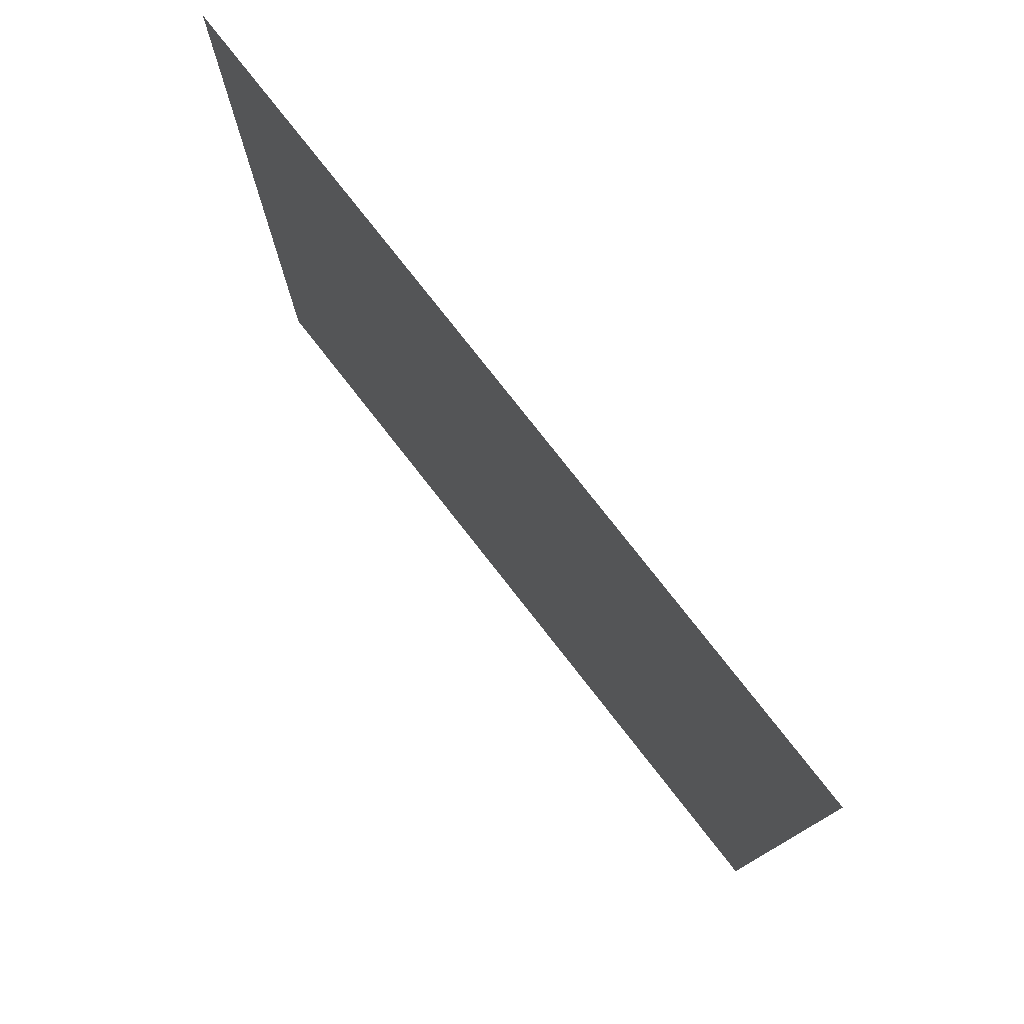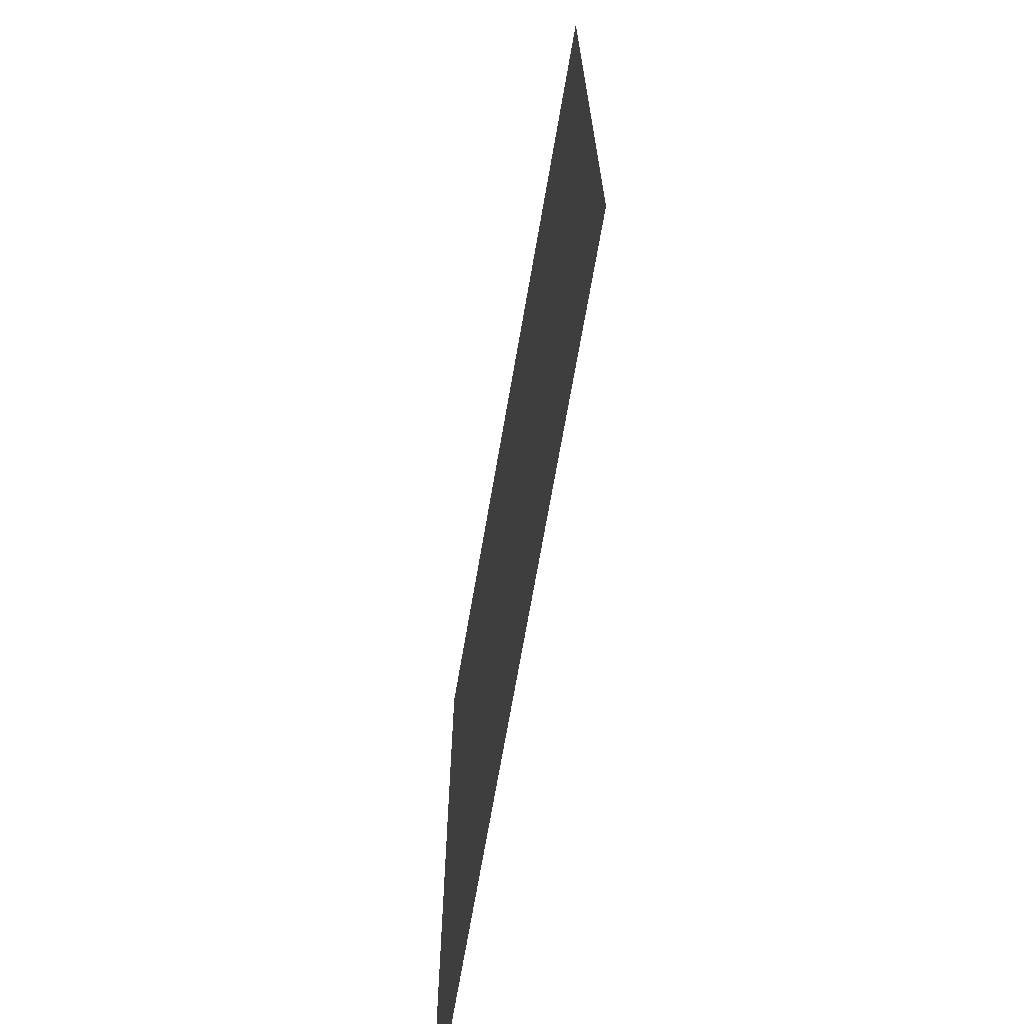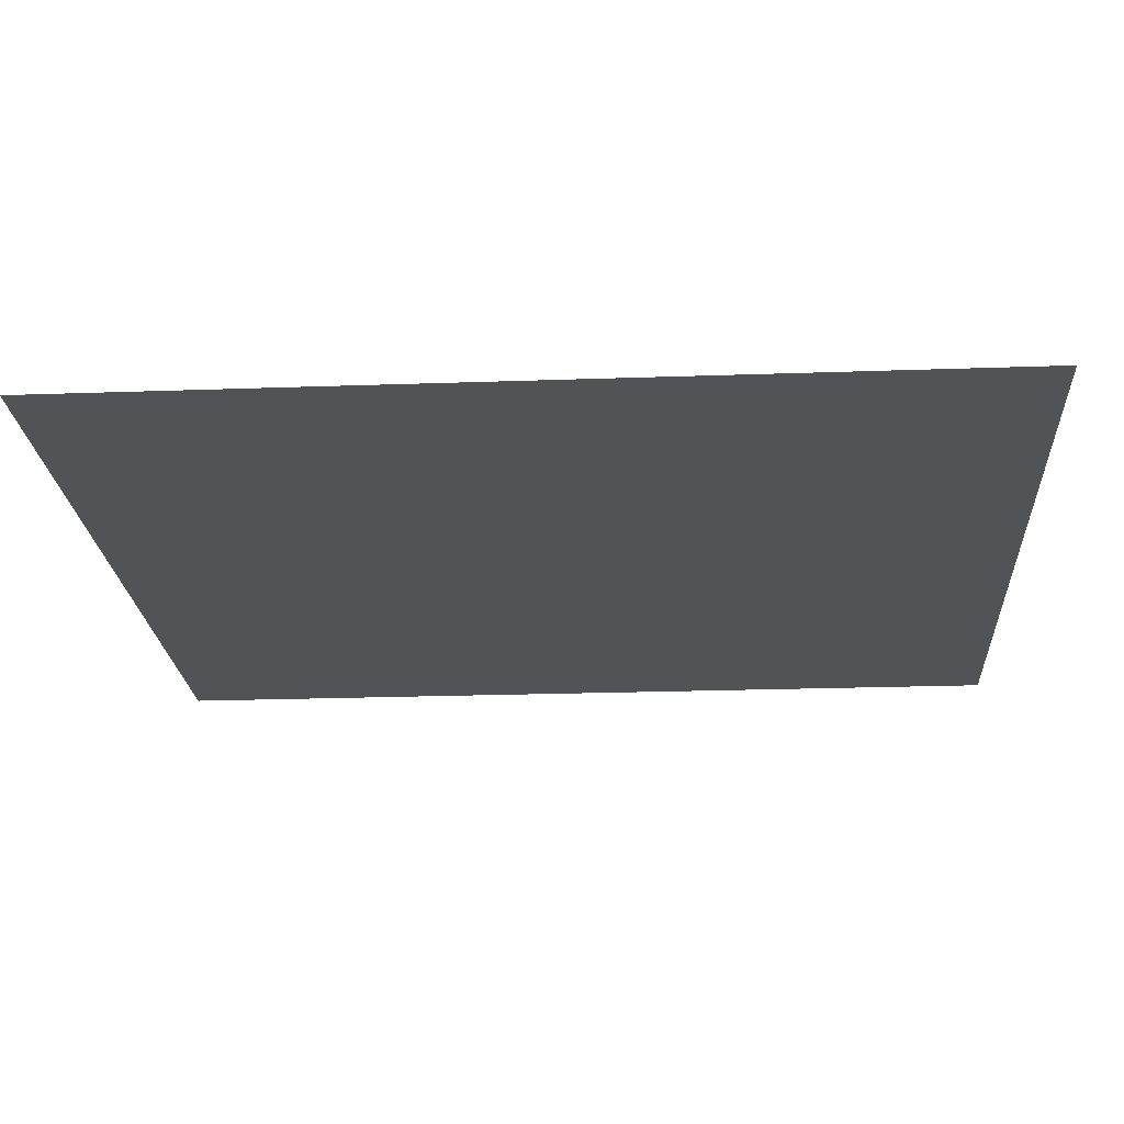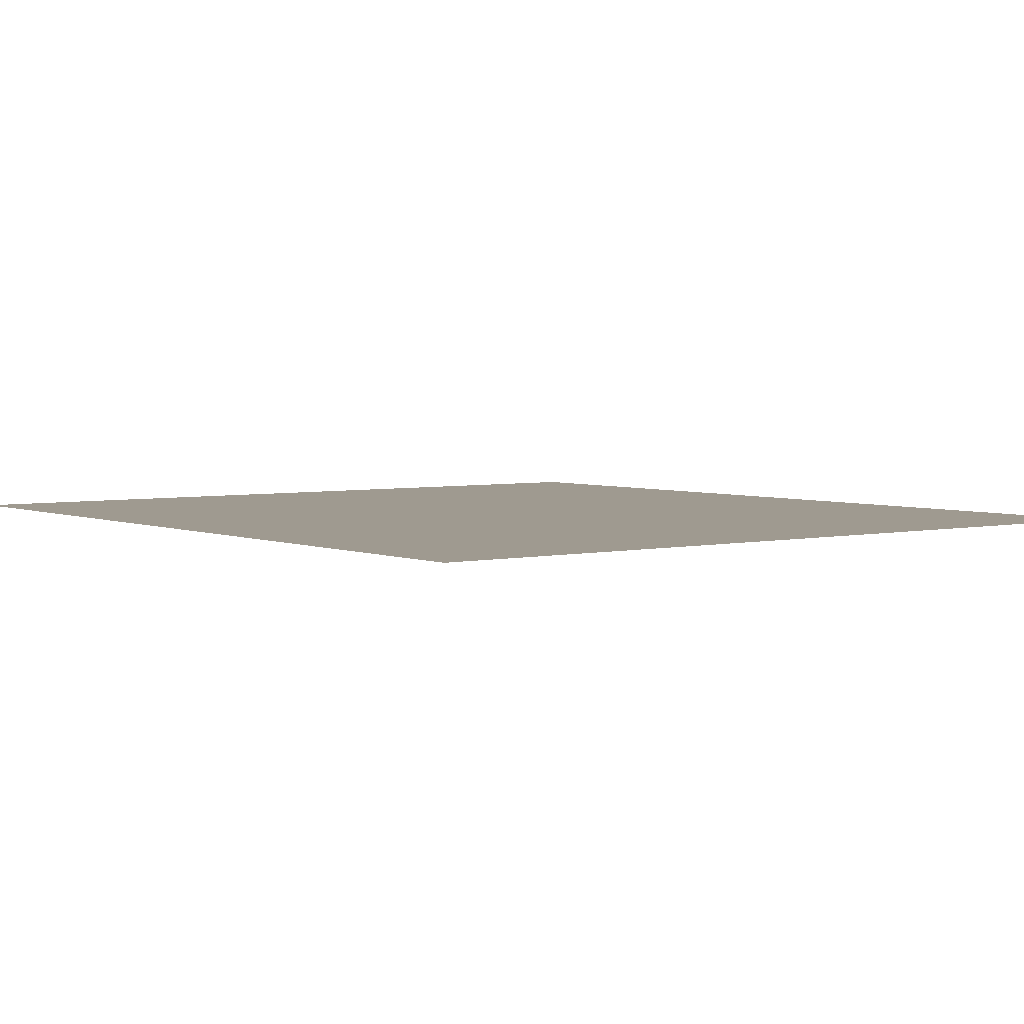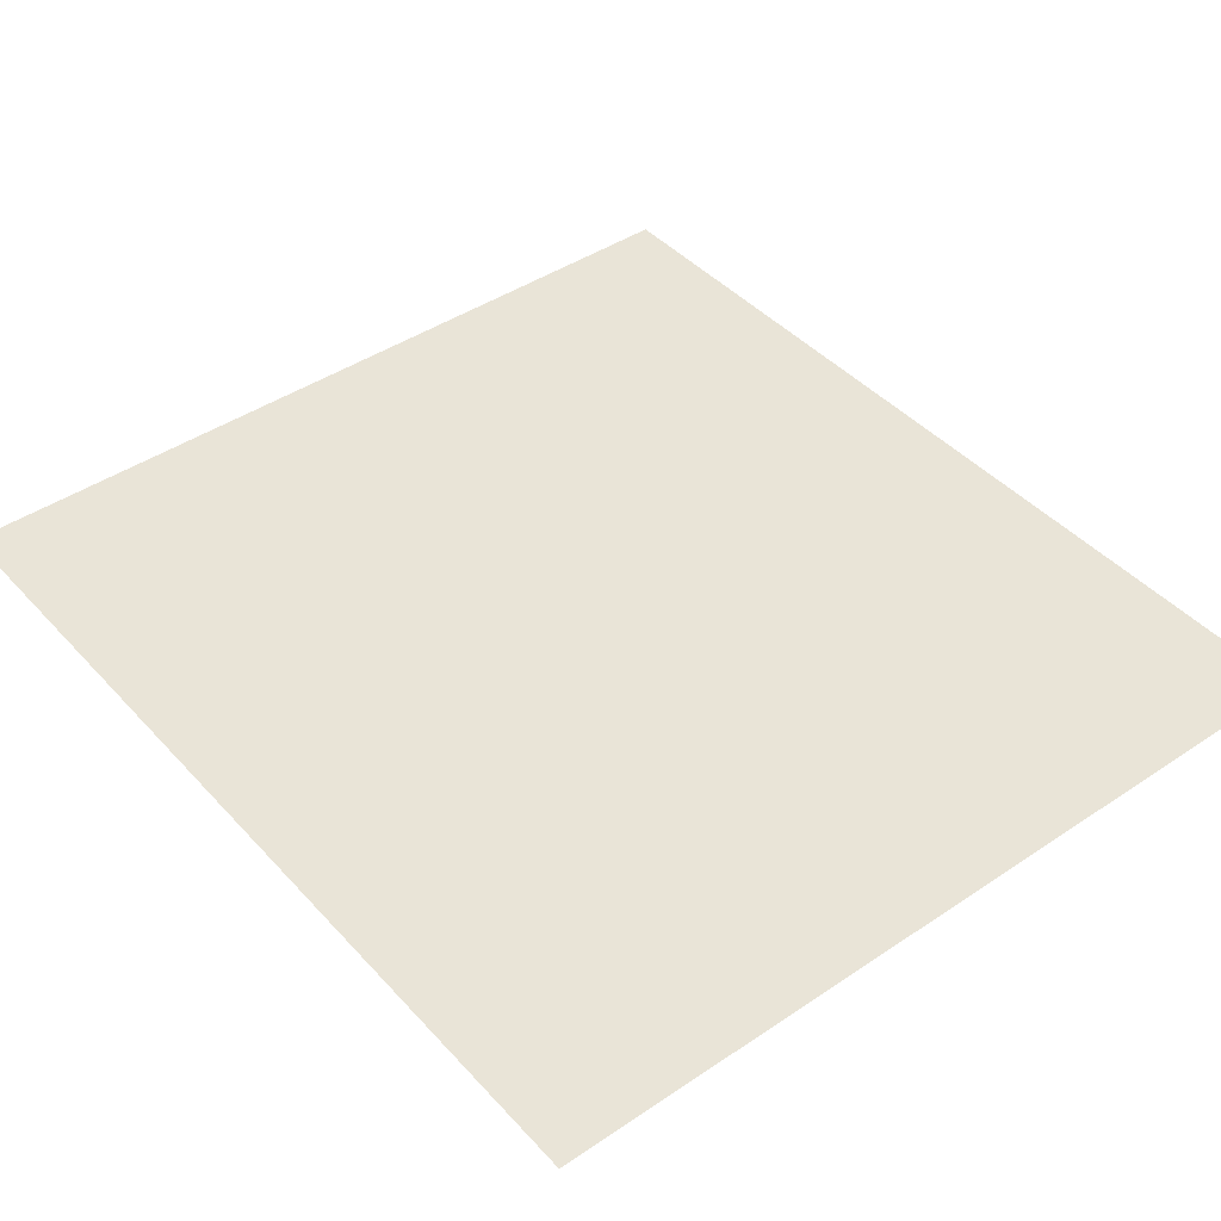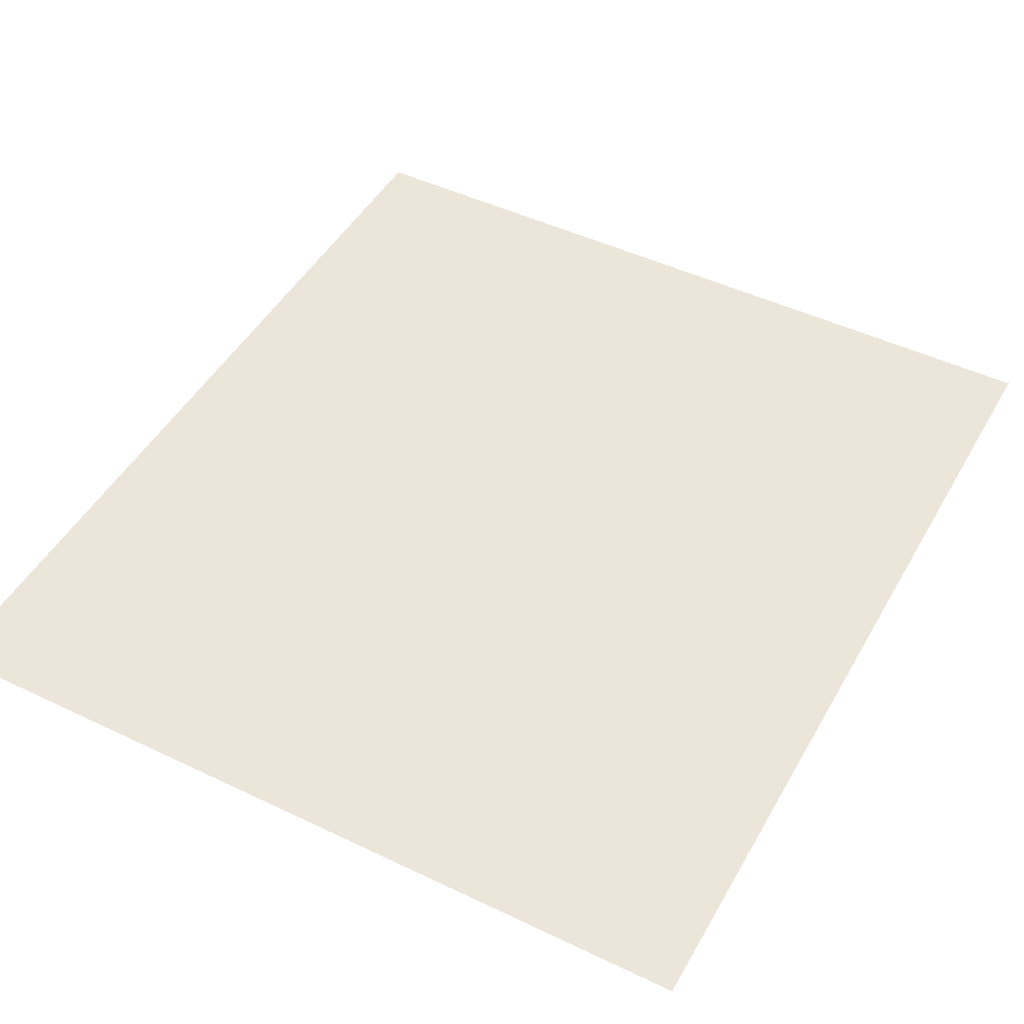
<metadata>
{"format":"obj","ext":"obj","renderer":"f3d","projection":"perspective","resolution":1024,"background":"white","views":[{"elev":78.5,"azim":-128.1,"up":"+Z"},{"elev":-70.2,"azim":-99.8,"up":"+Z"},{"elev":-21.8,"azim":-86.4,"up":"+Y"},{"elev":3.9,"azim":-37.0,"up":"+Y"},{"elev":43.1,"azim":-38.6,"up":"+Y"},{"elev":47.3,"azim":28.4,"up":"+Y"}]}
</metadata>
<code>
o Plane
v -8.169 0 6.045
v 8.169 0 6.045
v -8.169 0 -6.045
v 8.169 0 -6.045
v -8.169 0 11.97
v 8.169 0 11.97
f 1 2 4 3
f 2 1 5 6

</code>
